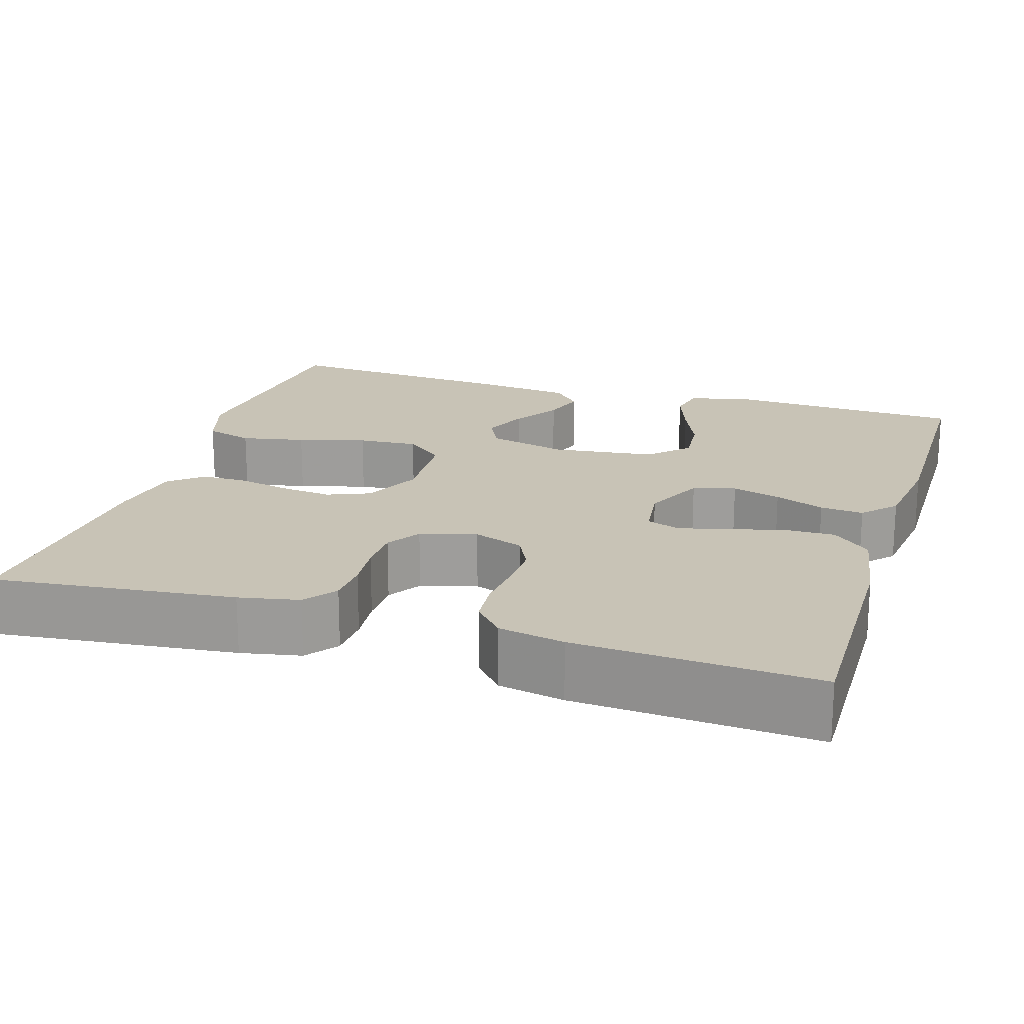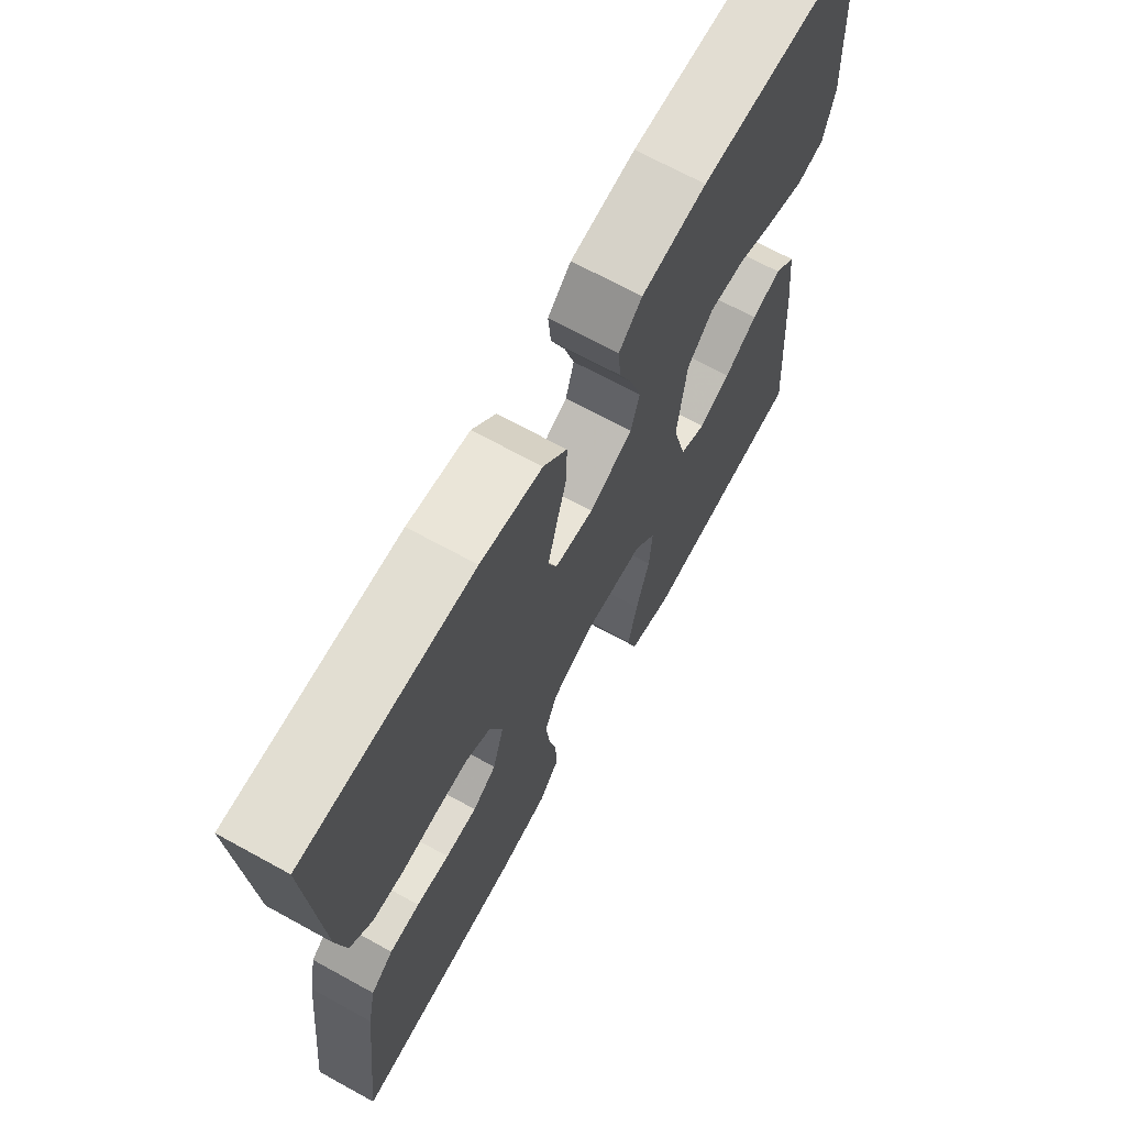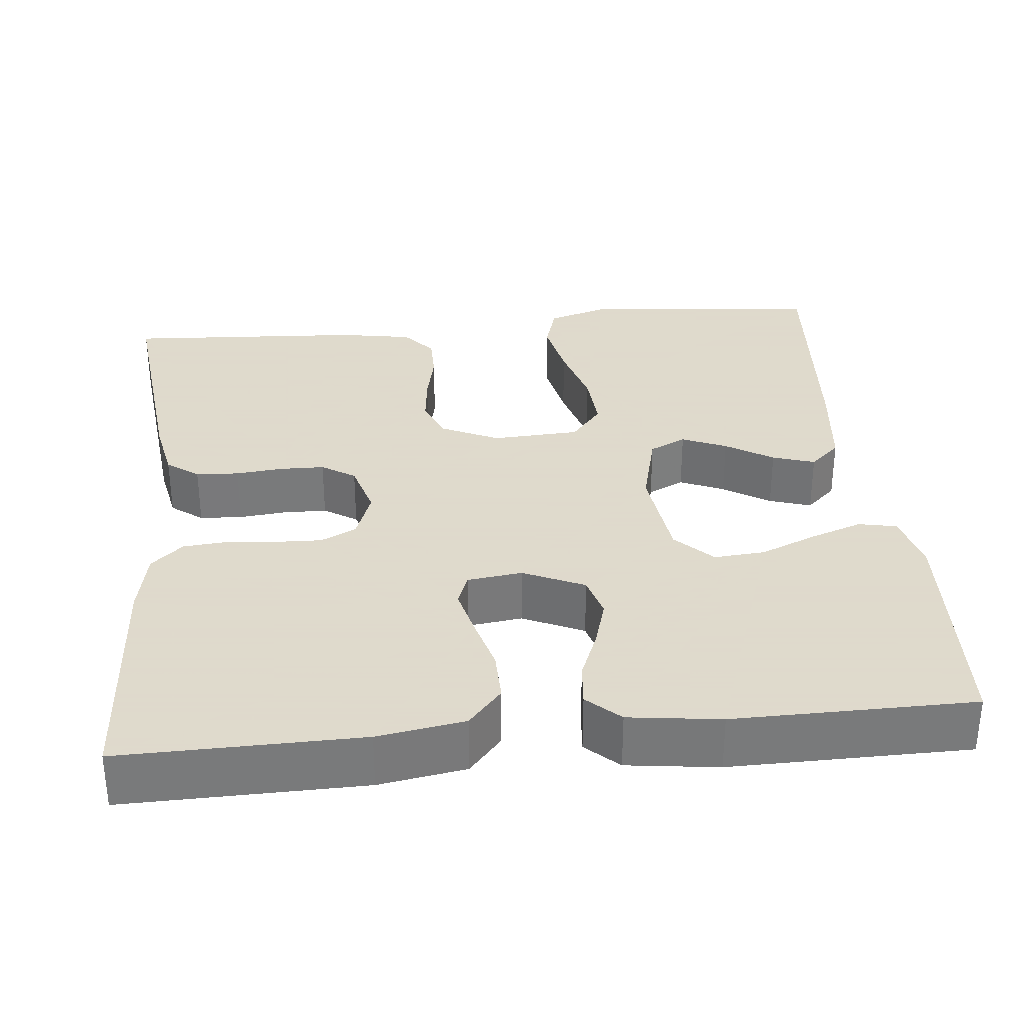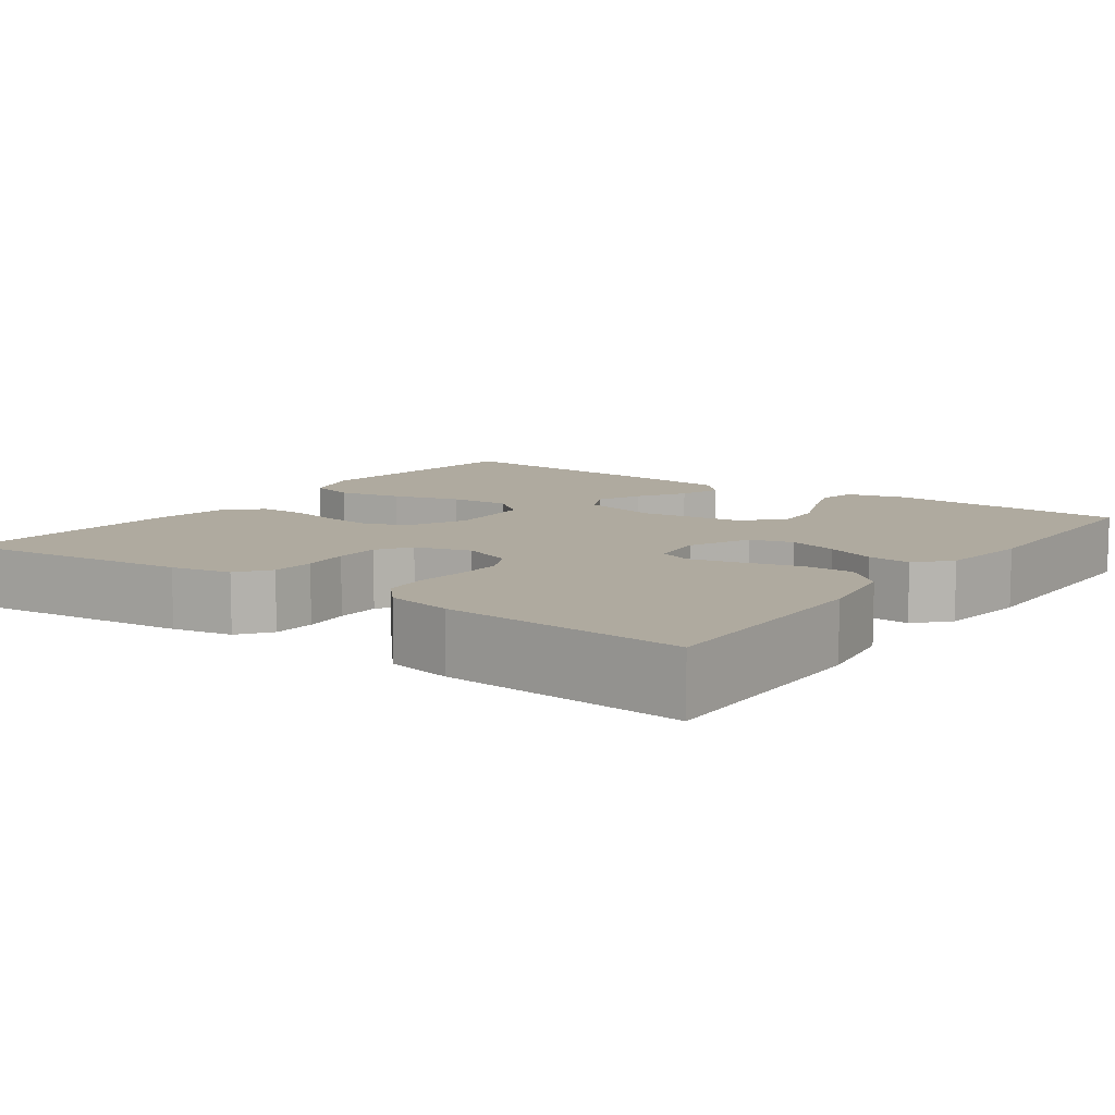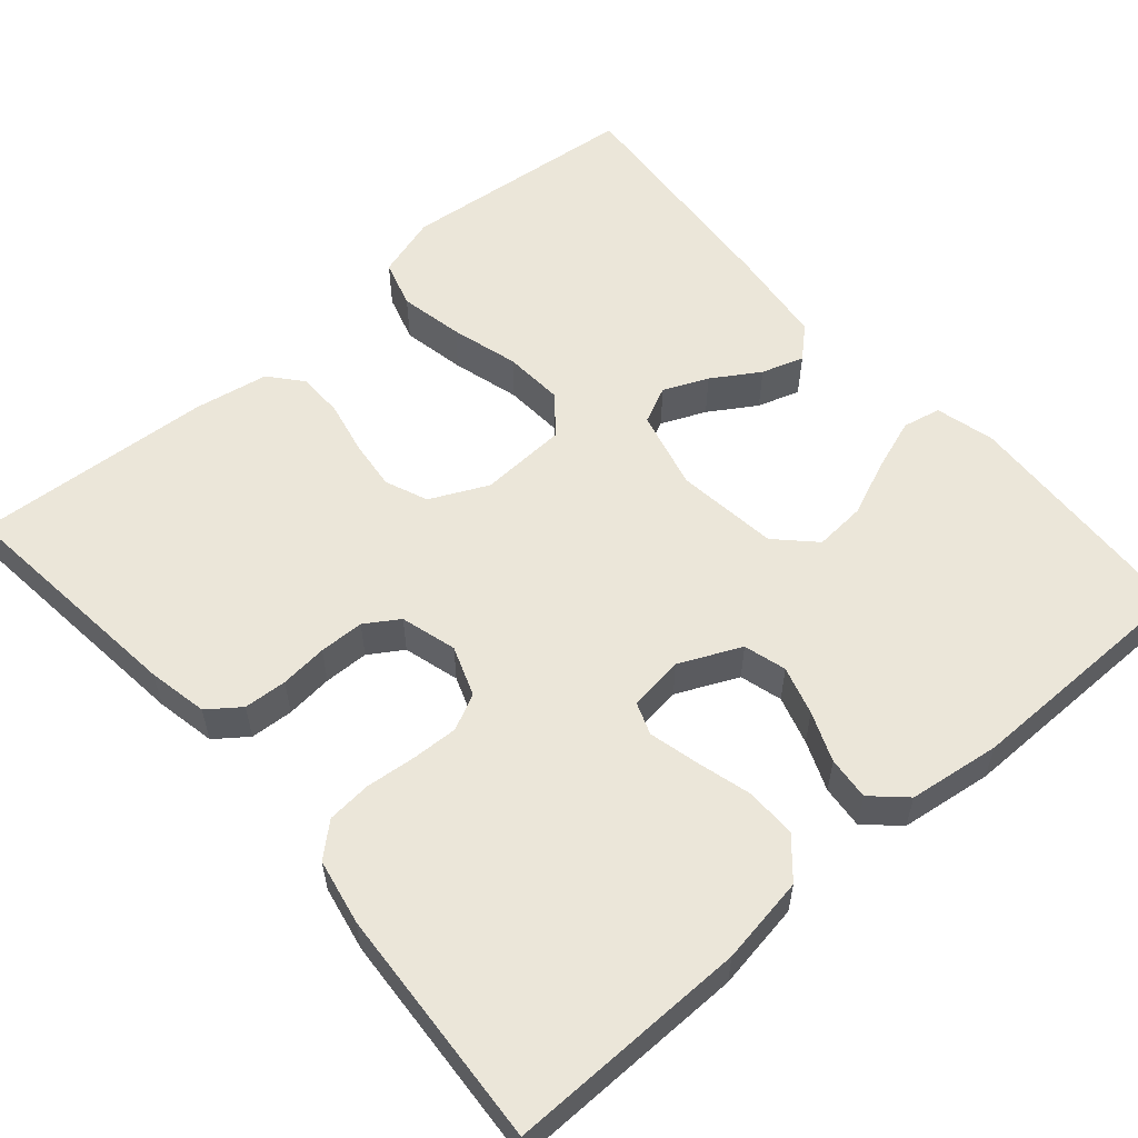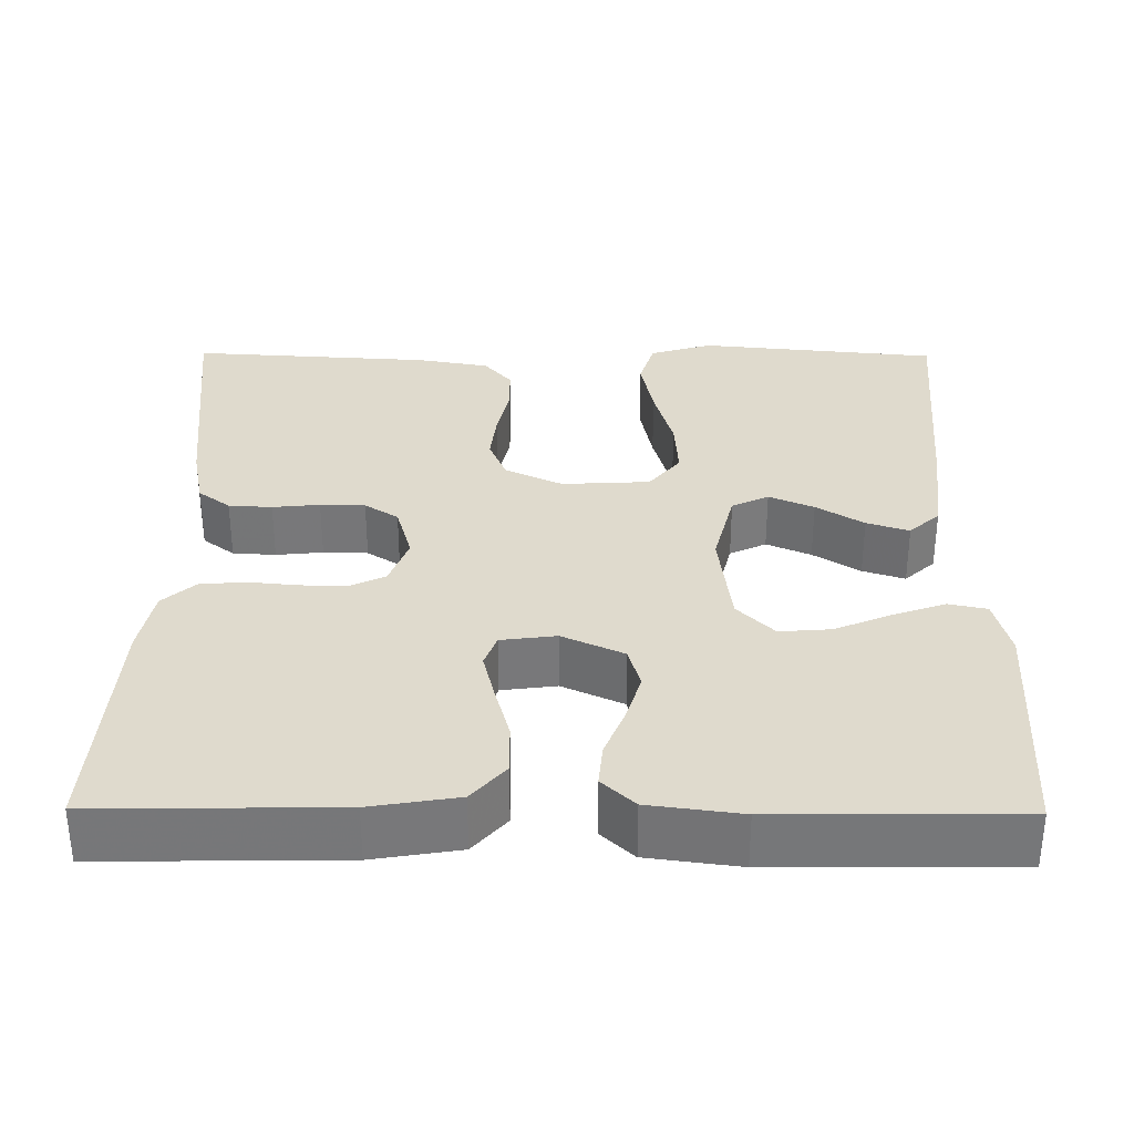
<metadata>
{"format":"obj","ext":"obj","renderer":"f3d","projection":"perspective","resolution":1024,"background":"white","views":[{"elev":19.4,"azim":-72.7,"up":"+Y"},{"elev":68.8,"azim":-61.2,"up":"+Z"},{"elev":32.4,"azim":-5.7,"up":"+Y"},{"elev":9.5,"azim":-54.2,"up":"+Y"},{"elev":56.8,"azim":-40.8,"up":"+Y"},{"elev":32.9,"azim":0.5,"up":"+Y"}]}
</metadata>
<code>
v -0.5 0.07 -0.5
v -0.467 0.07 -0.2
v -0.452 0.07 -0.125
v -0.412 0.07 -0.095
v -0.358 0.07 -0.092
v -0.299 0.07 -0.098
v -0.243 0.07 -0.097
v -0.201 0.07 -0.07
v -0.181 0.07 0
v -0.204 0.07 0.063
v -0.249 0.07 0.085
v -0.307 0.07 0.083
v -0.369 0.07 0.077
v -0.425 0.07 0.082
v -0.465 0.07 0.118
v -0.481 0.07 0.2
v -0.5 0.07 0.5
v -0.2 0.07 0.495
v -0.091 0.07 0.477
v -0.049 0.07 0.429
v -0.05 0.07 0.365
v -0.069 0.07 0.296
v -0.084 0.07 0.235
v -0.069 0.07 0.194
v 0 0.07 0.185
v 0.077 0.07 0.22
v 0.092 0.07 0.273
v 0.074 0.07 0.334
v 0.049 0.07 0.396
v 0.044 0.07 0.45
v 0.085 0.07 0.488
v 0.2 0.07 0.503
v 0.5 0.07 0.5
v 0.515 0.07 0.2
v 0.496 0.07 0.126
v 0.448 0.07 0.116
v 0.383 0.07 0.139
v 0.312 0.07 0.169
v 0.248 0.07 0.174
v 0.202 0.07 0.128
v 0.186 0.07 0
v 0.211 0.07 -0.1
v 0.257 0.07 -0.122
v 0.313 0.07 -0.098
v 0.372 0.07 -0.061
v 0.425 0.07 -0.044
v 0.463 0.07 -0.079
v 0.477 0.07 -0.2
v 0.5 0.07 -0.5
v 0.2 0.07 -0.529
v 0.122 0.07 -0.505
v 0.104 0.07 -0.445
v 0.12 0.07 -0.365
v 0.144 0.07 -0.28
v 0.149 0.07 -0.205
v 0.11 0.07 -0.157
v 0 0.07 -0.151
v -0.072 0.07 -0.185
v -0.094 0.07 -0.238
v -0.087 0.07 -0.301
v -0.073 0.07 -0.367
v -0.073 0.07 -0.425
v -0.108 0.07 -0.466
v -0.2 0.07 -0.482
v -0.5 0 -0.5
v -0.467 0 -0.2
v -0.452 0 -0.125
v -0.412 0 -0.095
v -0.358 0 -0.092
v -0.299 0 -0.098
v -0.243 0 -0.097
v -0.201 0 -0.07
v -0.181 0 0
v -0.204 0 0.063
v -0.249 0 0.085
v -0.307 0 0.083
v -0.369 0 0.077
v -0.425 0 0.082
v -0.465 0 0.118
v -0.481 0 0.2
v -0.5 0 0.5
v -0.2 0 0.495
v -0.091 0 0.477
v -0.049 0 0.429
v -0.05 0 0.365
v -0.069 0 0.296
v -0.084 0 0.235
v -0.069 0 0.194
v 0 0 0.185
v 0.077 0 0.22
v 0.092 0 0.273
v 0.074 0 0.334
v 0.049 0 0.396
v 0.044 0 0.45
v 0.085 0 0.488
v 0.2 0 0.503
v 0.5 0 0.5
v 0.515 0 0.2
v 0.496 0 0.126
v 0.448 0 0.116
v 0.383 0 0.139
v 0.312 0 0.169
v 0.248 0 0.174
v 0.202 0 0.128
v 0.186 0 0
v 0.211 0 -0.1
v 0.257 0 -0.122
v 0.313 0 -0.098
v 0.372 0 -0.061
v 0.425 0 -0.044
v 0.463 0 -0.079
v 0.477 0 -0.2
v 0.5 0 -0.5
v 0.2 0 -0.529
v 0.122 0 -0.505
v 0.104 0 -0.445
v 0.12 0 -0.365
v 0.144 0 -0.28
v 0.149 0 -0.205
v 0.11 0 -0.157
v 0 0 -0.151
v -0.072 0 -0.185
v -0.094 0 -0.238
v -0.087 0 -0.301
v -0.073 0 -0.367
v -0.073 0 -0.425
v -0.108 0 -0.466
v -0.2 0 -0.482
f 4 5 6
f 3 4 6
f 2 3 6
f 1 2 6
f 64 1 6
f 63 64 6
f 62 63 6
f 61 62 6
f 60 61 6
f 59 60 6 7
f 58 59 7 8
f 57 58 8 9
f 56 57 9 10
f 52 53 54
f 51 52 54
f 50 51 54
f 49 50 54
f 48 49 54
f 47 48 54
f 46 47 54
f 45 46 54
f 44 45 54
f 43 44 54 55
f 42 43 55 56
f 36 37 38
f 35 36 38
f 34 35 38
f 33 34 38
f 32 33 38
f 31 32 38
f 30 31 38
f 29 30 38
f 28 29 38
f 27 28 38 39
f 26 27 39 40
f 20 21 22
f 19 20 22
f 18 19 22
f 17 18 22
f 16 17 22
f 15 16 22
f 14 15 22
f 13 14 22
f 12 13 22
f 11 12 22 23
f 10 11 23 24
f 10 24 25
f 56 10 25
f 42 56 25
f 41 42 25
f 25 26 40 41
f 70 69 68
f 70 68 67
f 70 67 66
f 70 66 65
f 70 65 128
f 70 128 127
f 70 127 126
f 70 126 125
f 70 125 124
f 71 70 124 123
f 72 71 123 122
f 73 72 122 121
f 74 73 121 120
f 118 117 116
f 118 116 115
f 118 115 114
f 118 114 113
f 118 113 112
f 118 112 111
f 118 111 110
f 118 110 109
f 118 109 108
f 119 118 108 107
f 120 119 107 106
f 102 101 100
f 102 100 99
f 102 99 98
f 102 98 97
f 102 97 96
f 102 96 95
f 102 95 94
f 102 94 93
f 102 93 92
f 103 102 92 91
f 104 103 91 90
f 86 85 84
f 86 84 83
f 86 83 82
f 86 82 81
f 86 81 80
f 86 80 79
f 86 79 78
f 86 78 77
f 86 77 76
f 87 86 76 75
f 88 87 75 74
f 89 88 74
f 89 74 120
f 89 120 106
f 89 106 105
f 105 104 90 89
f 1 65 66 2
f 2 66 67 3
f 3 67 68 4
f 4 68 69 5
f 5 69 70 6
f 6 70 71 7
f 7 71 72 8
f 8 72 73 9
f 9 73 74 10
f 10 74 75 11
f 11 75 76 12
f 12 76 77 13
f 13 77 78 14
f 14 78 79 15
f 15 79 80 16
f 16 80 81 17
f 17 81 82 18
f 18 82 83 19
f 19 83 84 20
f 20 84 85 21
f 21 85 86 22
f 22 86 87 23
f 23 87 88 24
f 24 88 89 25
f 25 89 90 26
f 26 90 91 27
f 27 91 92 28
f 28 92 93 29
f 29 93 94 30
f 30 94 95 31
f 31 95 96 32
f 32 96 97 33
f 33 97 98 34
f 34 98 99 35
f 35 99 100 36
f 36 100 101 37
f 37 101 102 38
f 38 102 103 39
f 39 103 104 40
f 40 104 105 41
f 41 105 106 42
f 42 106 107 43
f 43 107 108 44
f 44 108 109 45
f 45 109 110 46
f 46 110 111 47
f 47 111 112 48
f 48 112 113 49
f 49 113 114 50
f 50 114 115 51
f 51 115 116 52
f 52 116 117 53
f 53 117 118 54
f 54 118 119 55
f 55 119 120 56
f 56 120 121 57
f 57 121 122 58
f 58 122 123 59
f 59 123 124 60
f 60 124 125 61
f 61 125 126 62
f 62 126 127 63
f 63 127 128 64
f 64 128 65 1

</code>
